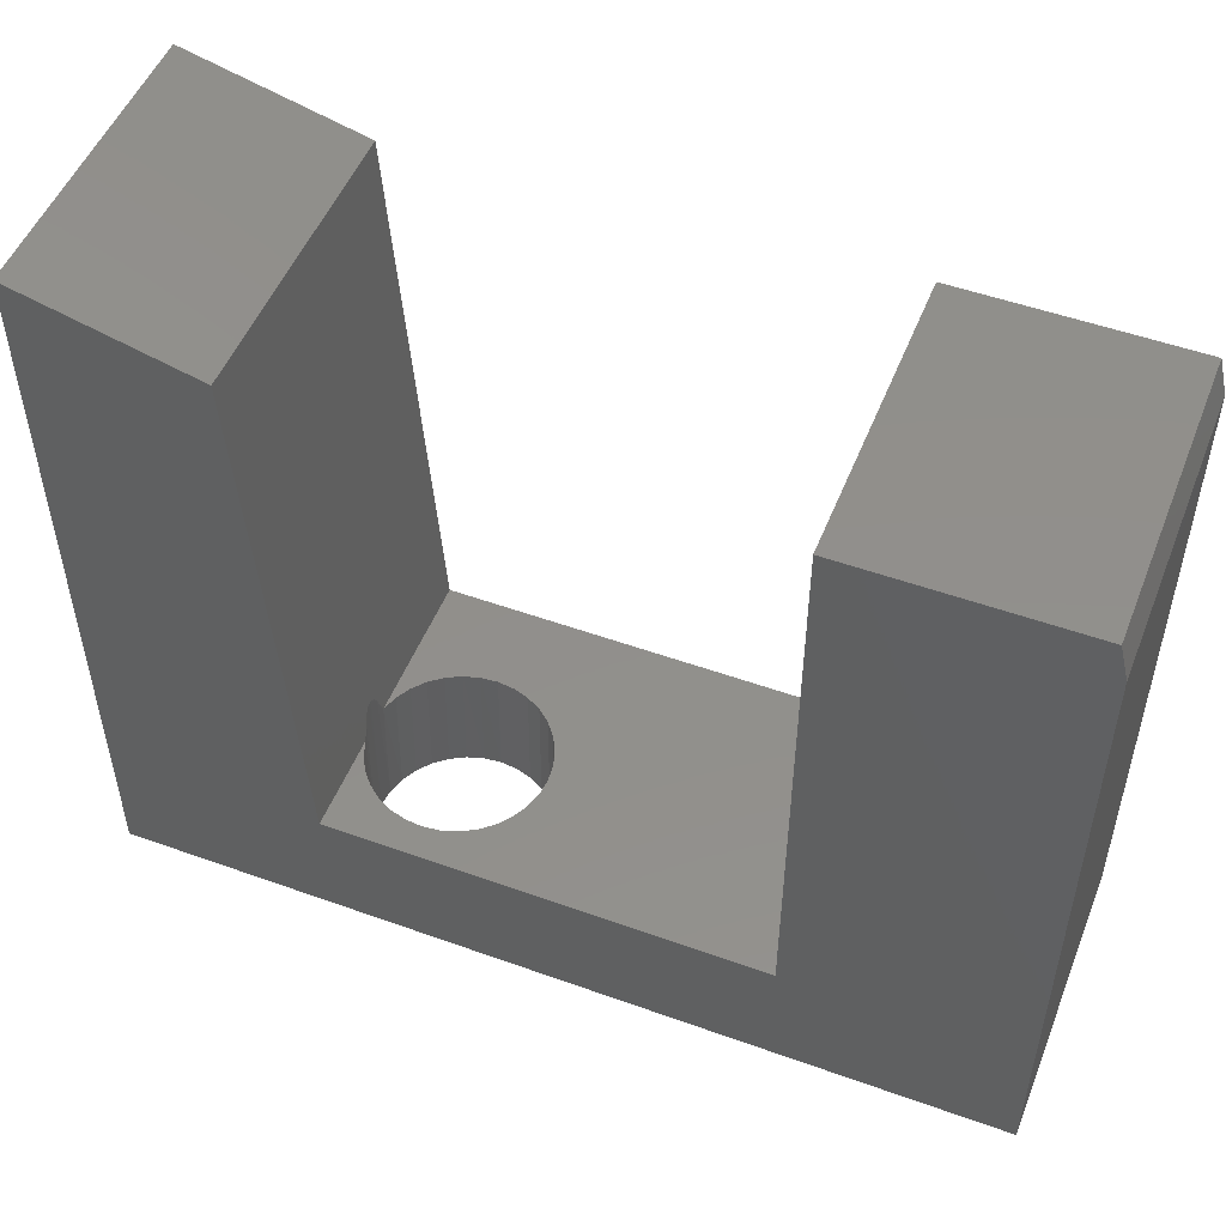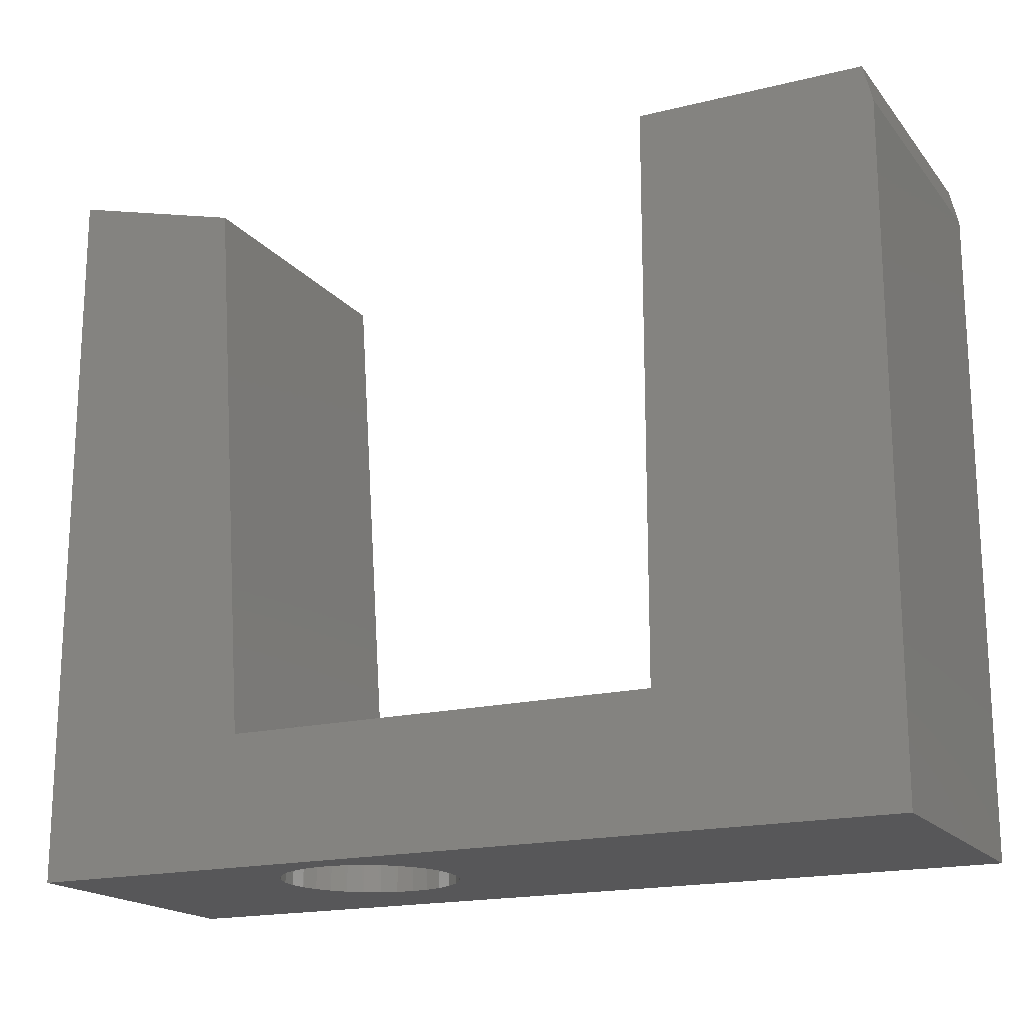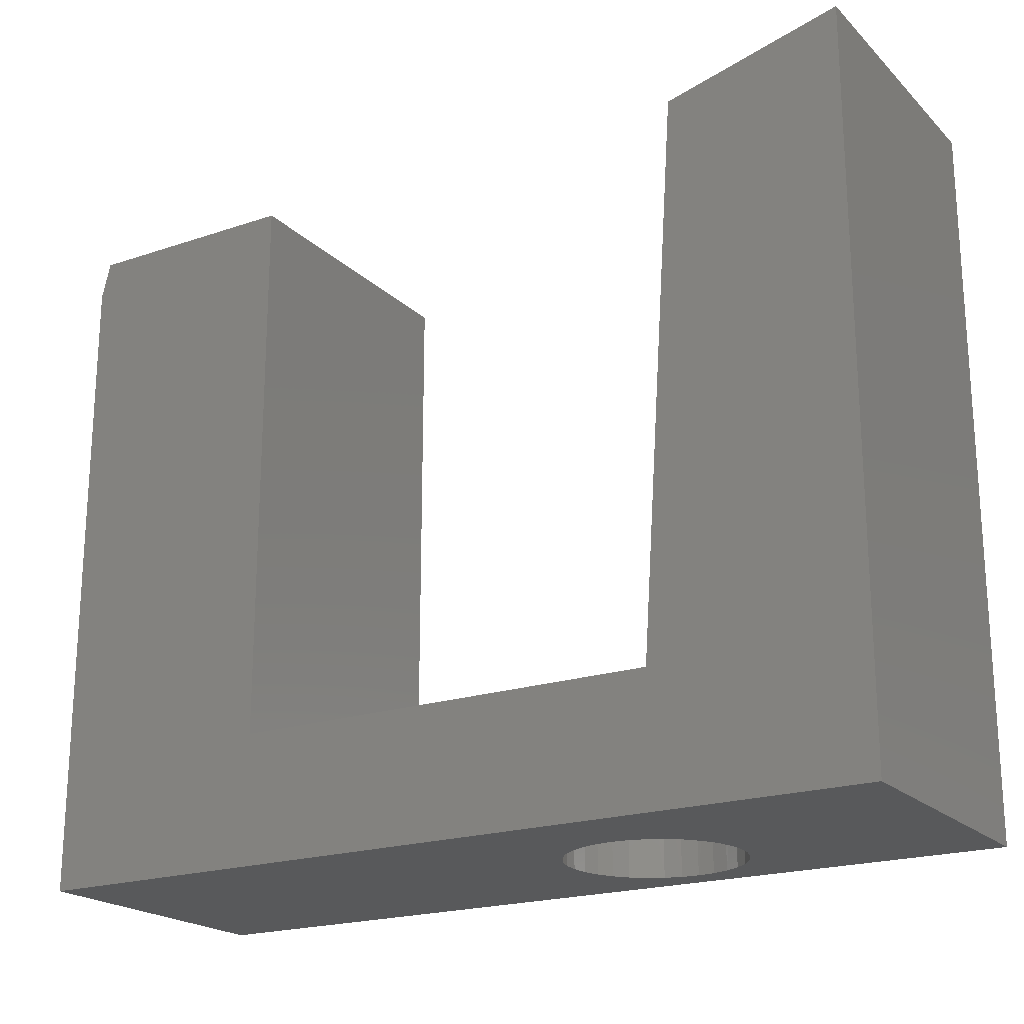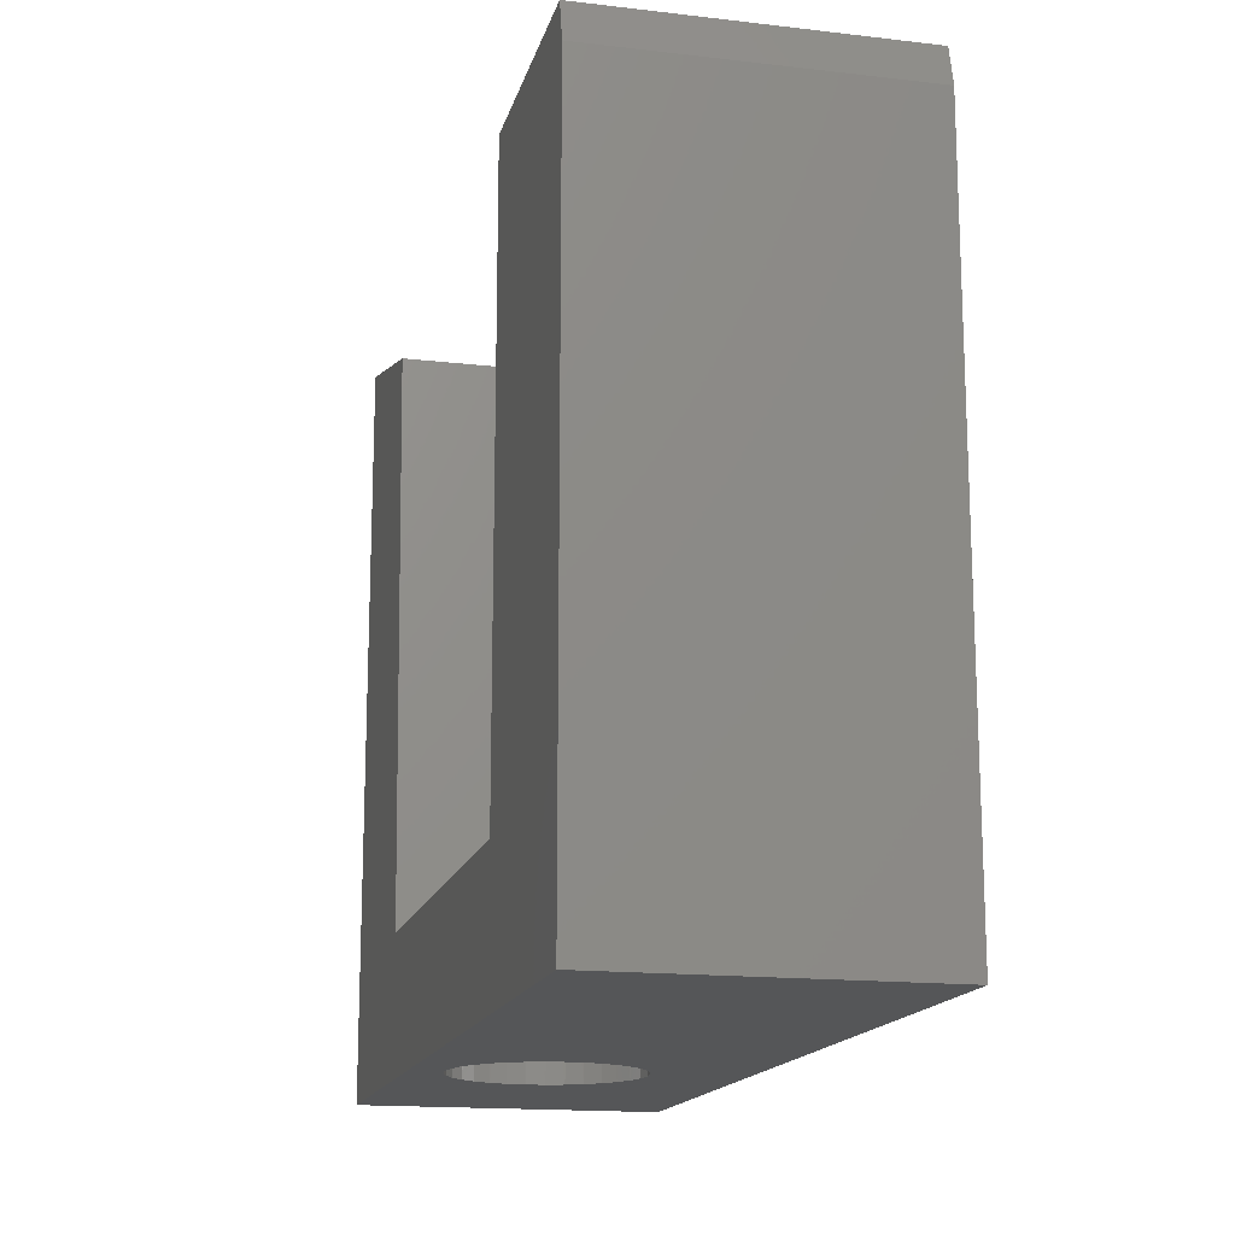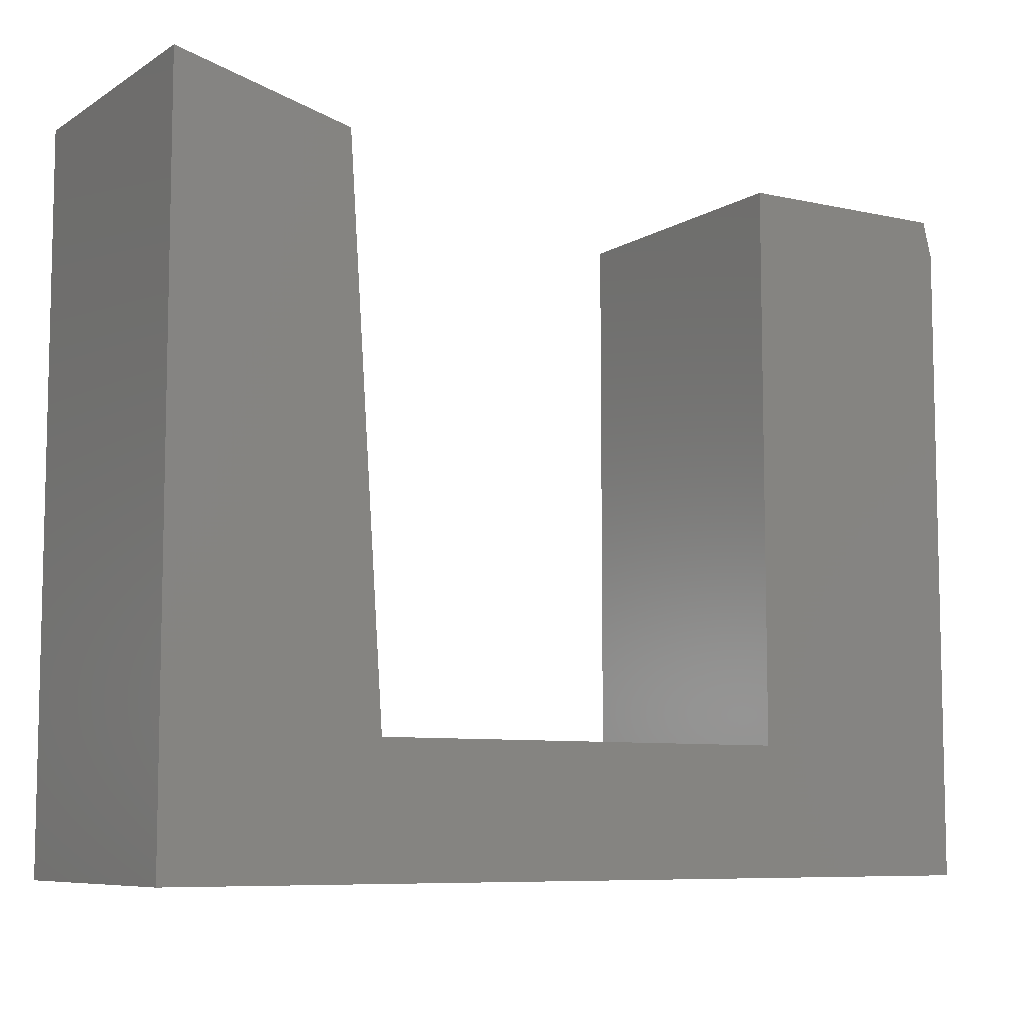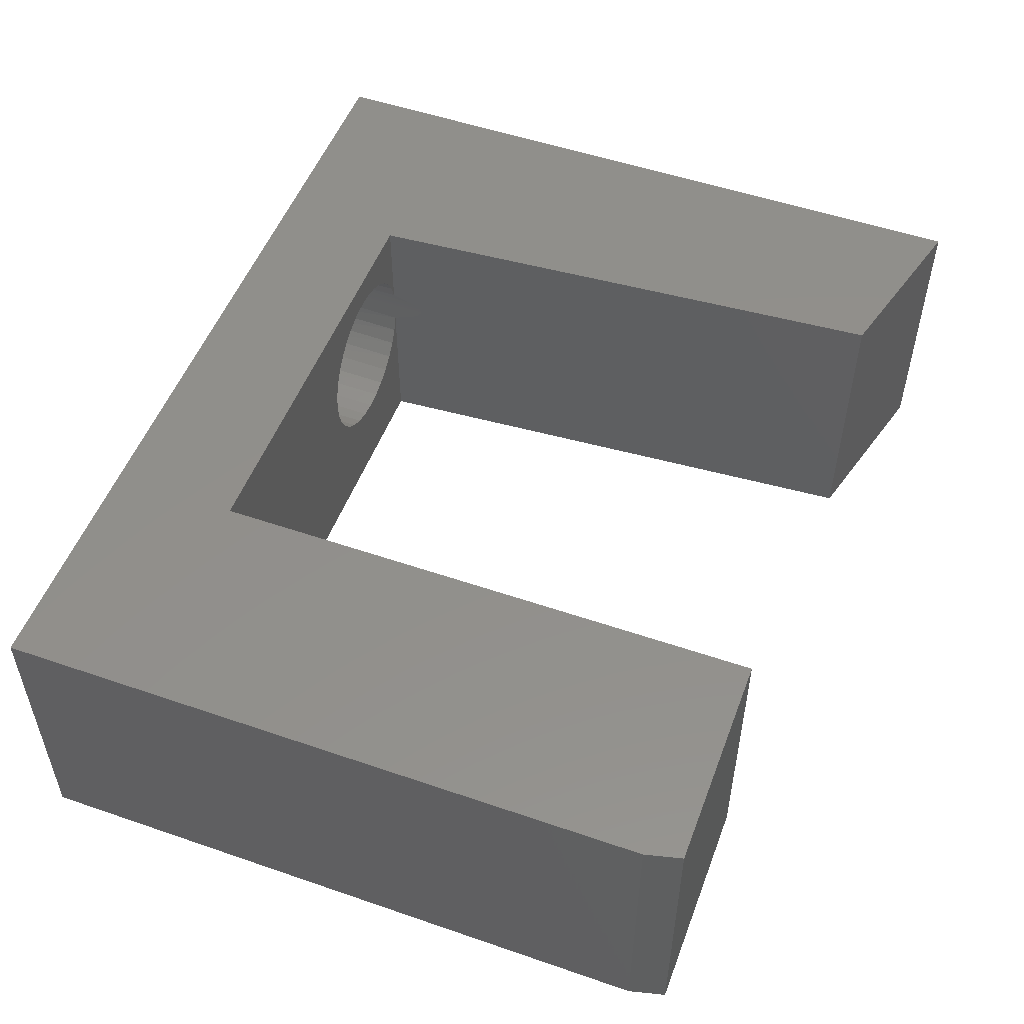
<metadata>
{"format":"stl","ext":"stl","renderer":"f3d","projection":"perspective","resolution":1024,"background":"white","views":[{"elev":51.1,"azim":21.4,"up":"+Y"},{"elev":-17.9,"azim":26.0,"up":"+Y"},{"elev":-20.6,"azim":-148.6,"up":"+Y"},{"elev":-15.9,"azim":76.4,"up":"+Y"},{"elev":-7.9,"azim":-31.7,"up":"+Y"},{"elev":52.0,"azim":110.4,"up":"+Z"}]}
</metadata>
<code>
# stl→obj: 92 verts, 184 faces
v 0.1923 0 0.1901
v 0.1854 0 0.1771
v 0.1862 0.1105 0.179
v 0.1934 0.1105 0.1916
v 0.2017 0 0.2015
v 0.2029 0.1105 0.2027
v 0.213 0 0.2108
v 0.2143 0.1105 0.2117
v 0.226 0 0.2177
v 0.2273 0.1105 0.2183
v 0.2401 0 0.222
v 0.2413 0.1105 0.2222
v 0.2547 0 0.2234
v 0.2558 0.1105 0.2234
v 0.2693 0 0.222
v 0.1816 0.1105 0.1652
v 0.1811 0 0.1631
v 0.1804 0.1281 0.1588
v 0.1797 -4.163e-18 0.1484
v 0.1797 0.1389 0.1484
v 0.1797 0.1386 0.1504
v 0.1798 0.1376 0.1521
v 0.1799 0.1358 0.1541
v 0.18 0.1336 0.1557
v 0.2703 0.1105 0.2218
v 0.2842 0.1105 0.2174
v 0.2834 0 0.2177
v 0.297 0.1105 0.2104
v 0.2964 0 0.2108
v 0.3081 0.1105 0.2011
v 0.3077 0 0.2015
v 0.3173 0.1105 0.1897
v 0.317 0 0.1901
v 0.3241 0.1105 0.1769
v 0.324 0 0.1771
v 0.3283 0.1105 0.1629
v 0.3282 0 0.1631
v 0.3297 0.1105 0.1484
v 0.3297 4.163e-18 0.1484
v 0.1797 0.1386 0.1465
v 0.1854 0 0.1197
v 0.1862 0.1105 0.1179
v 0.1816 0.1105 0.1317
v 0.2558 0.1105 0.07345
v 0.2547 0 0.07344
v 0.2693 0 0.07488
v 0.2413 0.1105 0.07464
v 0.2401 0 0.07488
v 0.2273 0.1105 0.07861
v 0.226 0 0.07915
v 0.2143 0.1105 0.08521
v 0.213 0 0.08608
v 0.2029 0.1105 0.0942
v 0.2017 0 0.0954
v 0.1934 0.1105 0.1052
v 0.1923 0 0.1068
v 0.1799 0.1358 0.1428
v 0.1798 0.1376 0.1448
v 0.1811 0 0.1338
v 0.1804 0.1281 0.1381
v 0.18 0.1336 0.1412
v 0.2703 0.1105 0.07508
v 0.2834 0 0.07915
v 0.2842 0.1105 0.07948
v 0.2964 0 0.08608
v 0.297 0.1105 0.08648
v 0.3077 0 0.0954
v 0.3081 0.1105 0.09581
v 0.317 0 0.1068
v 0.3173 0.1105 0.1071
v 0.324 0 0.1197
v 0.3241 0.1105 0.12
v 0.3282 0 0.1338
v 0.3283 0.1105 0.1339
v 0.75 0 0.25
v 0 0 0.25
v 0.75 0 0
v 0 0 0
v 0.5526 0.1105 0
v 0.5526 0.1105 0.25
v 0.1816 0.1105 0
v 0.1816 0.1105 0.25
v 0.15 0.5842 0.25
v 0.15 0.5842 0
v 5.551e-17 0.6237 0.25
v 0.5526 0.5921 0.25
v 0.75 0.5609 0.25
v 0.7422 0.5921 0.25
v 0.7422 0.5921 0
v 0.75 0.5609 0
v 0.5526 0.5921 0
v 5.551e-17 0.6237 0
f 1 2 3
f 4 1 3
f 5 1 4
f 6 5 4
f 7 5 6
f 8 7 6
f 9 7 8
f 10 9 8
f 11 9 10
f 12 11 10
f 13 11 12
f 14 13 12
f 15 13 14
f 16 3 2
f 16 2 17
f 16 17 18
f 19 20 21
f 19 21 22
f 19 22 23
f 19 23 24
f 19 24 18
f 19 18 17
f 14 25 15
f 15 25 26
f 15 26 27
f 27 26 28
f 27 28 29
f 29 28 30
f 29 30 31
f 31 30 32
f 31 32 33
f 33 32 34
f 33 34 35
f 35 34 36
f 35 36 37
f 37 36 38
f 37 38 39
f 40 20 19
f 41 42 43
f 44 45 46
f 45 44 47
f 47 48 45
f 48 47 49
f 49 50 48
f 50 49 51
f 51 52 50
f 52 51 53
f 53 54 52
f 54 53 55
f 55 56 54
f 56 55 42
f 42 41 56
f 57 58 40
f 59 41 43
f 59 43 60
f 59 60 61
f 59 61 57
f 59 57 40
f 59 40 19
f 44 46 62
f 62 46 63
f 62 63 64
f 64 63 65
f 64 65 66
f 66 65 67
f 66 67 68
f 68 67 69
f 68 69 70
f 70 69 71
f 70 71 72
f 72 71 73
f 72 73 74
f 74 73 39
f 74 39 38
f 75 76 13
f 75 13 15
f 75 15 27
f 75 27 29
f 75 29 31
f 75 31 33
f 75 33 35
f 75 35 37
f 75 37 77
f 78 45 48
f 78 48 50
f 78 50 52
f 78 52 54
f 78 54 56
f 78 56 41
f 78 41 59
f 78 59 19
f 78 19 76
f 77 37 39
f 77 39 73
f 77 73 71
f 77 71 69
f 77 69 67
f 77 67 65
f 77 65 63
f 77 63 46
f 77 46 45
f 77 45 78
f 76 19 17
f 76 17 2
f 76 2 1
f 76 1 5
f 76 5 7
f 76 7 9
f 76 9 11
f 76 11 13
f 79 64 66
f 79 66 68
f 79 68 70
f 79 70 72
f 79 72 74
f 79 74 38
f 79 38 80
f 81 43 42
f 81 42 55
f 81 55 53
f 81 53 51
f 81 51 49
f 81 49 47
f 81 47 44
f 81 44 62
f 81 62 64
f 81 64 79
f 80 38 36
f 80 36 34
f 80 34 32
f 80 32 30
f 80 30 28
f 80 28 26
f 80 26 25
f 82 80 25
f 82 25 14
f 82 14 12
f 82 12 10
f 82 10 8
f 82 8 6
f 82 6 4
f 82 4 3
f 82 3 16
f 16 18 82
f 43 81 60
f 83 82 18
f 83 18 24
f 83 24 23
f 83 23 22
f 83 22 21
f 83 21 20
f 83 20 84
f 84 20 40
f 84 40 58
f 84 58 57
f 84 57 61
f 84 61 60
f 84 60 81
f 83 85 82
f 82 85 76
f 82 76 80
f 80 76 75
f 80 75 86
f 86 75 87
f 86 87 88
f 89 90 91
f 91 90 77
f 91 77 79
f 79 77 78
f 79 78 81
f 81 78 92
f 81 92 84
f 89 91 88
f 88 91 86
f 75 77 87
f 87 77 90
f 87 90 88
f 88 90 89
f 85 92 76
f 76 92 78
f 84 92 83
f 83 92 85
f 86 91 80
f 80 91 79

</code>
